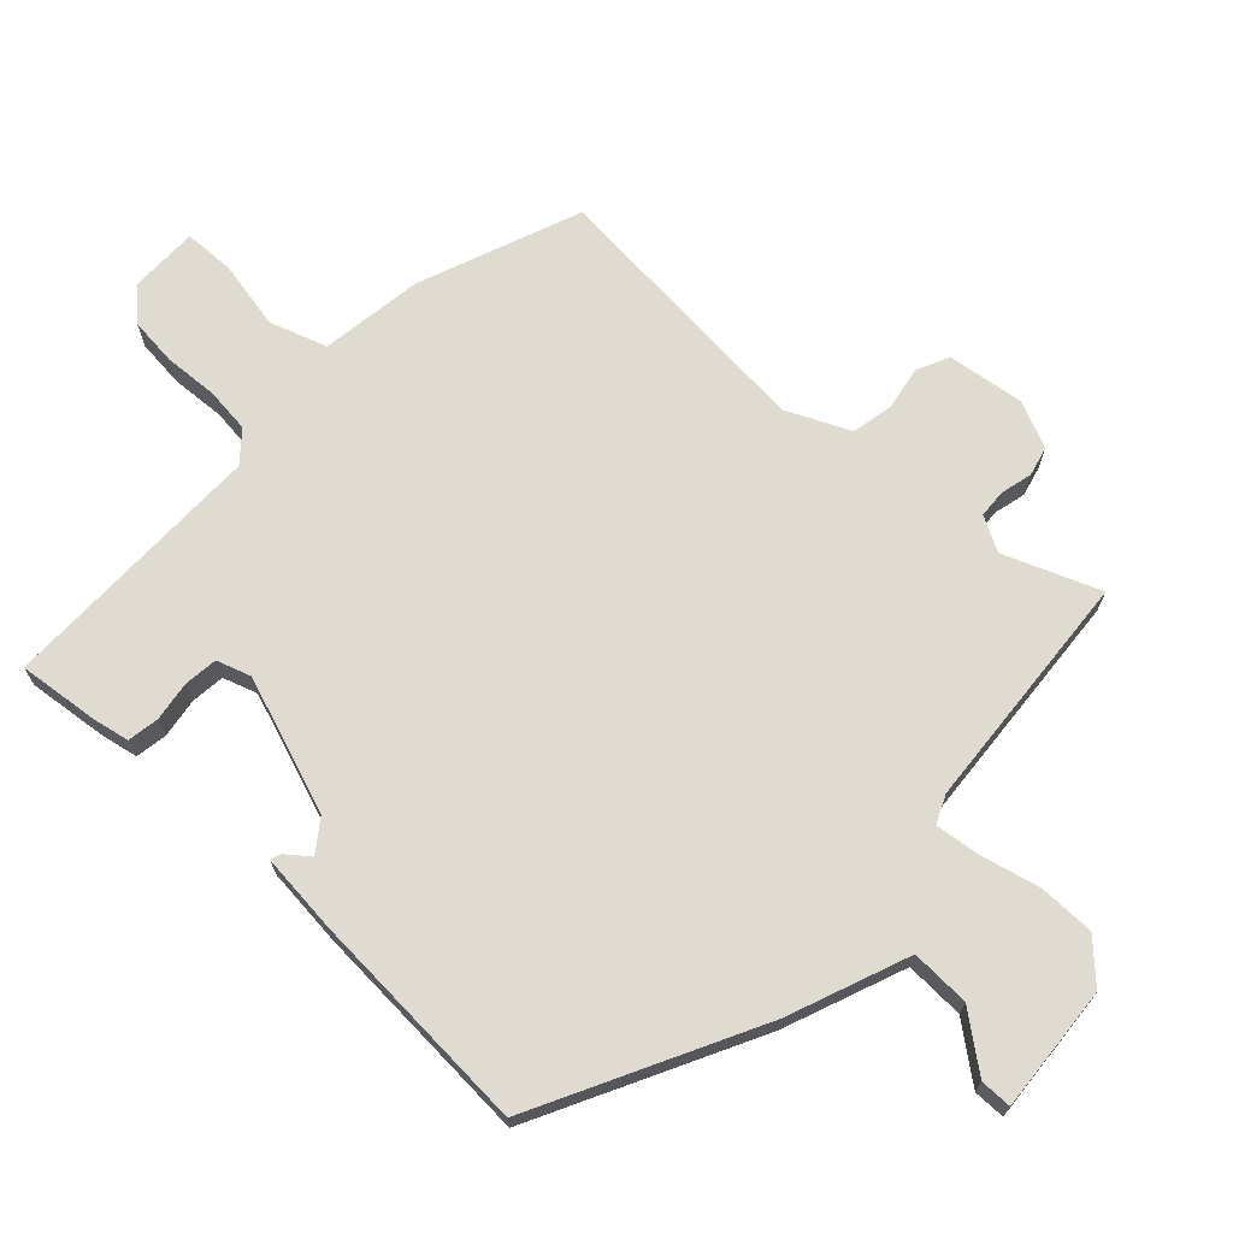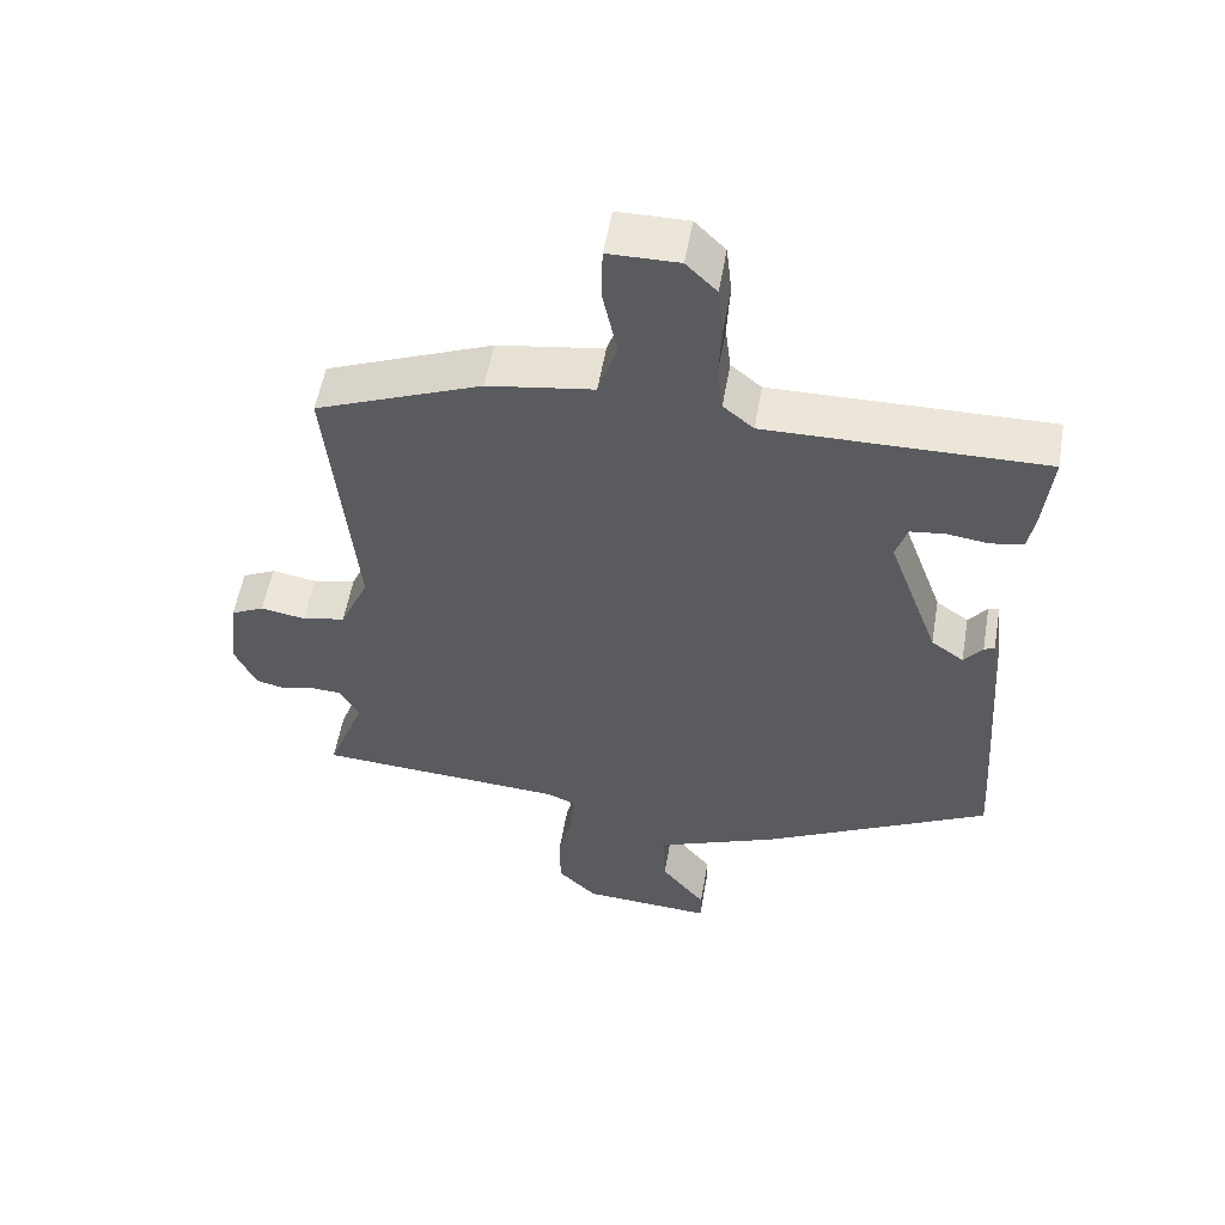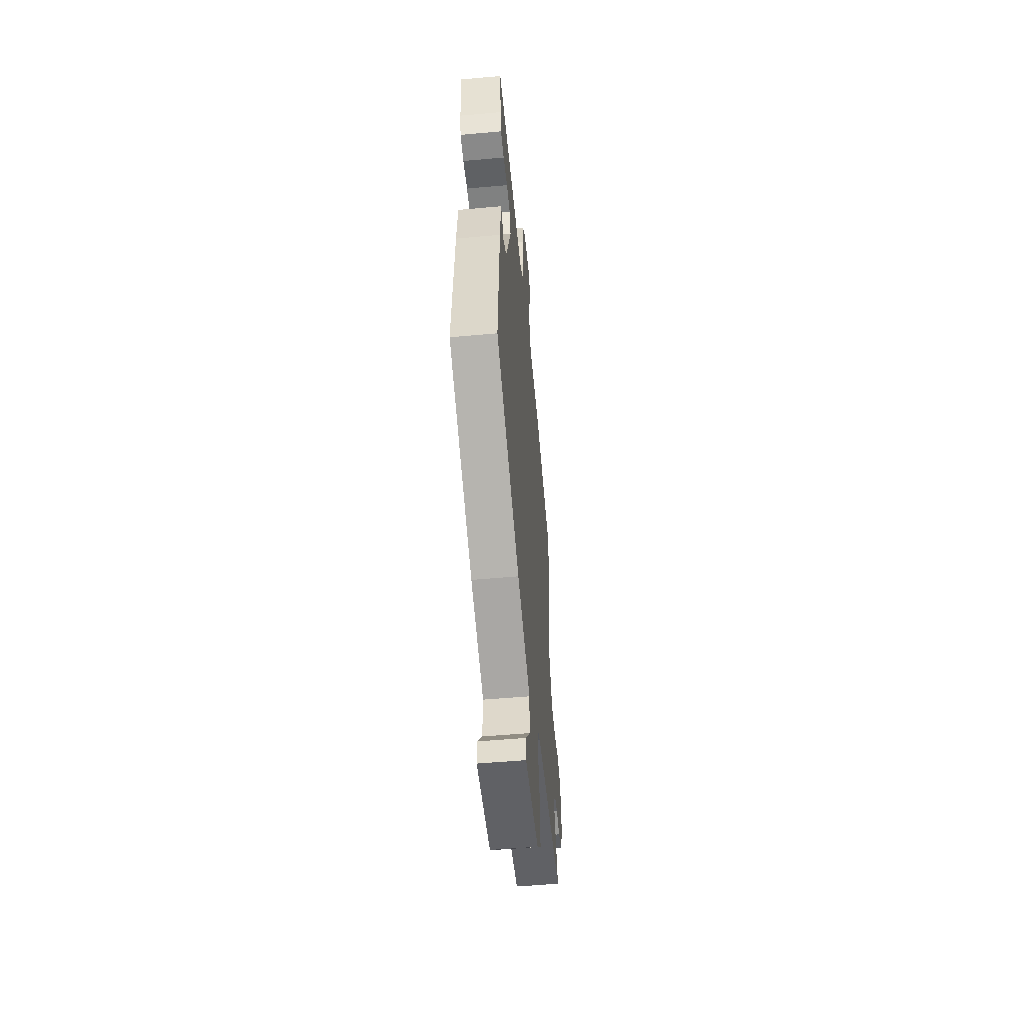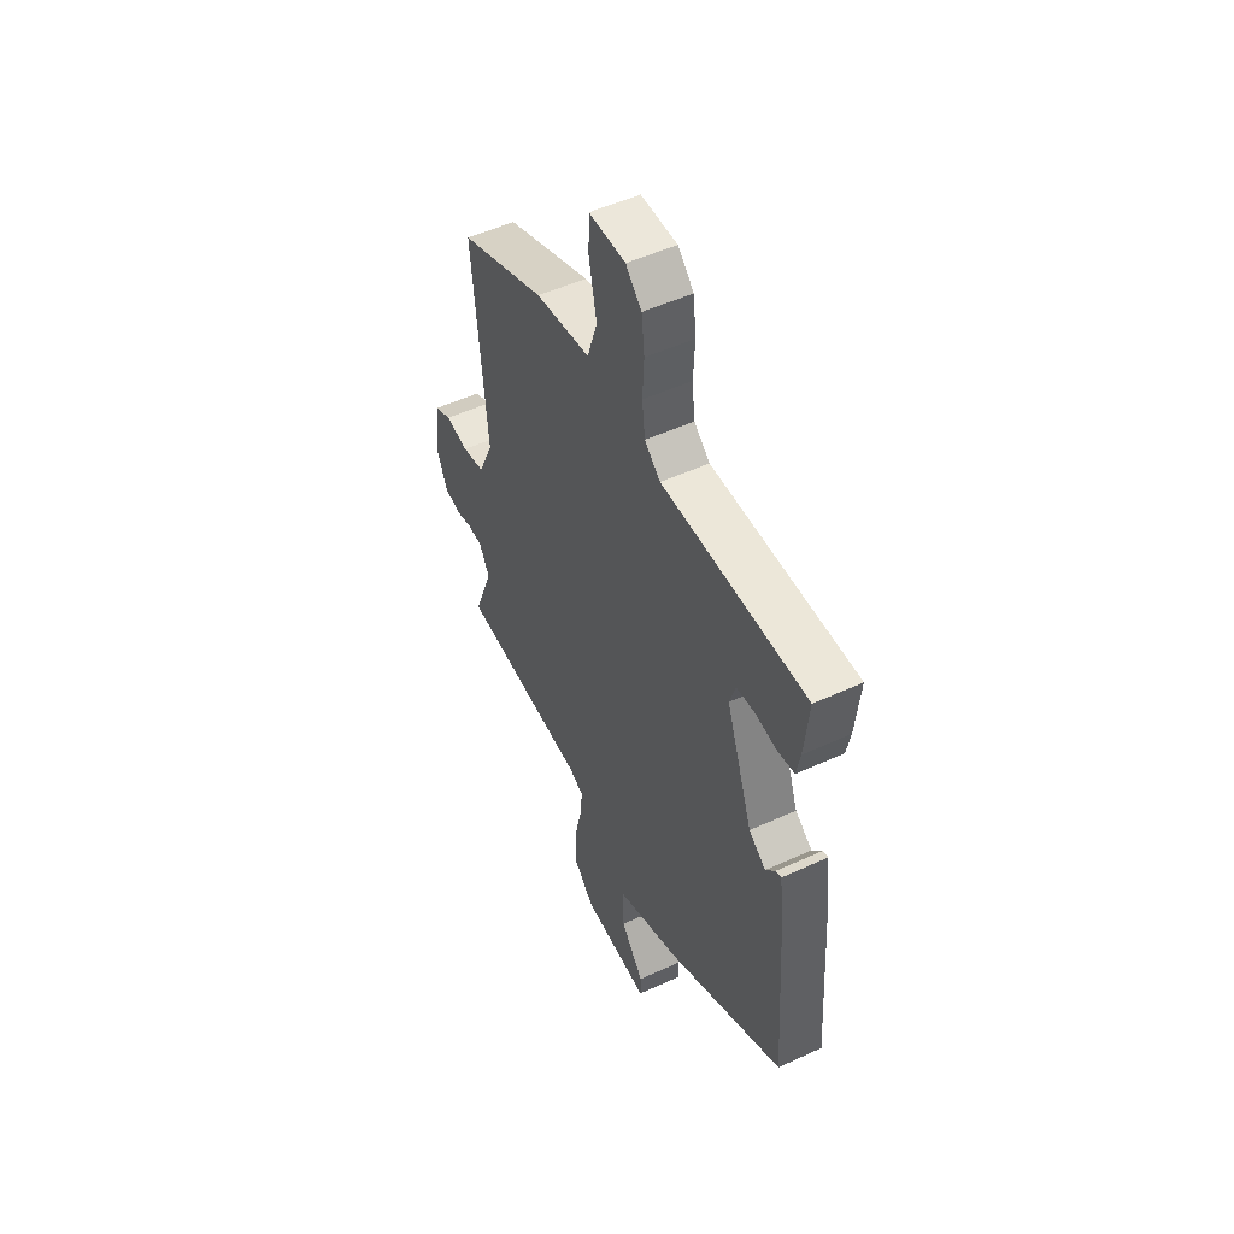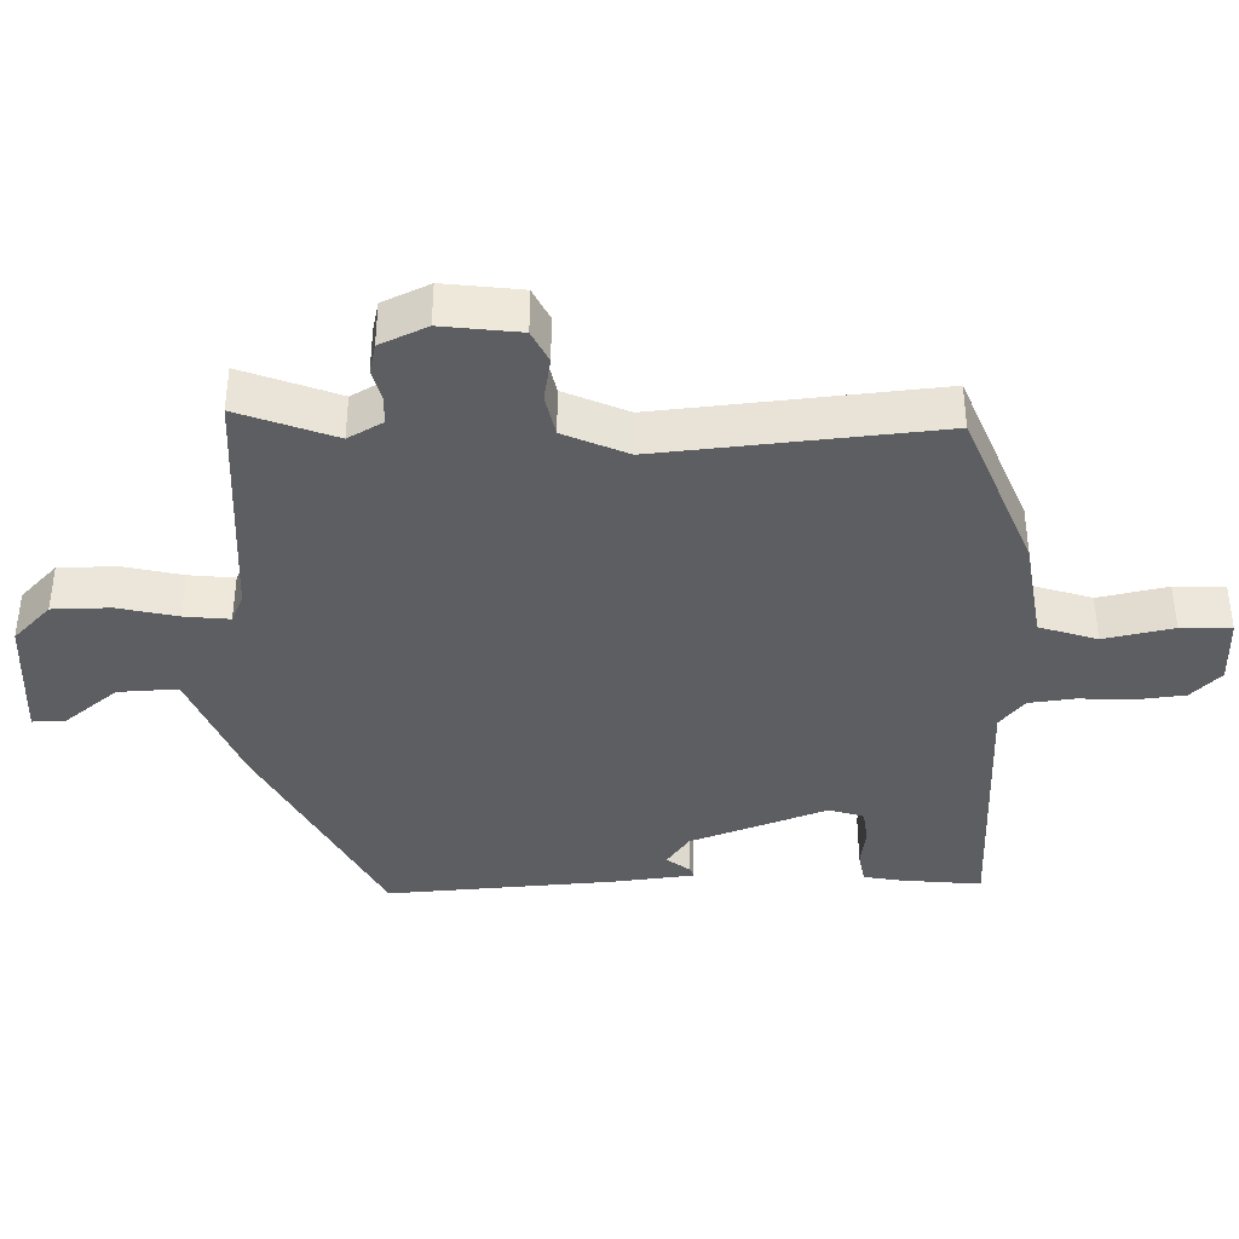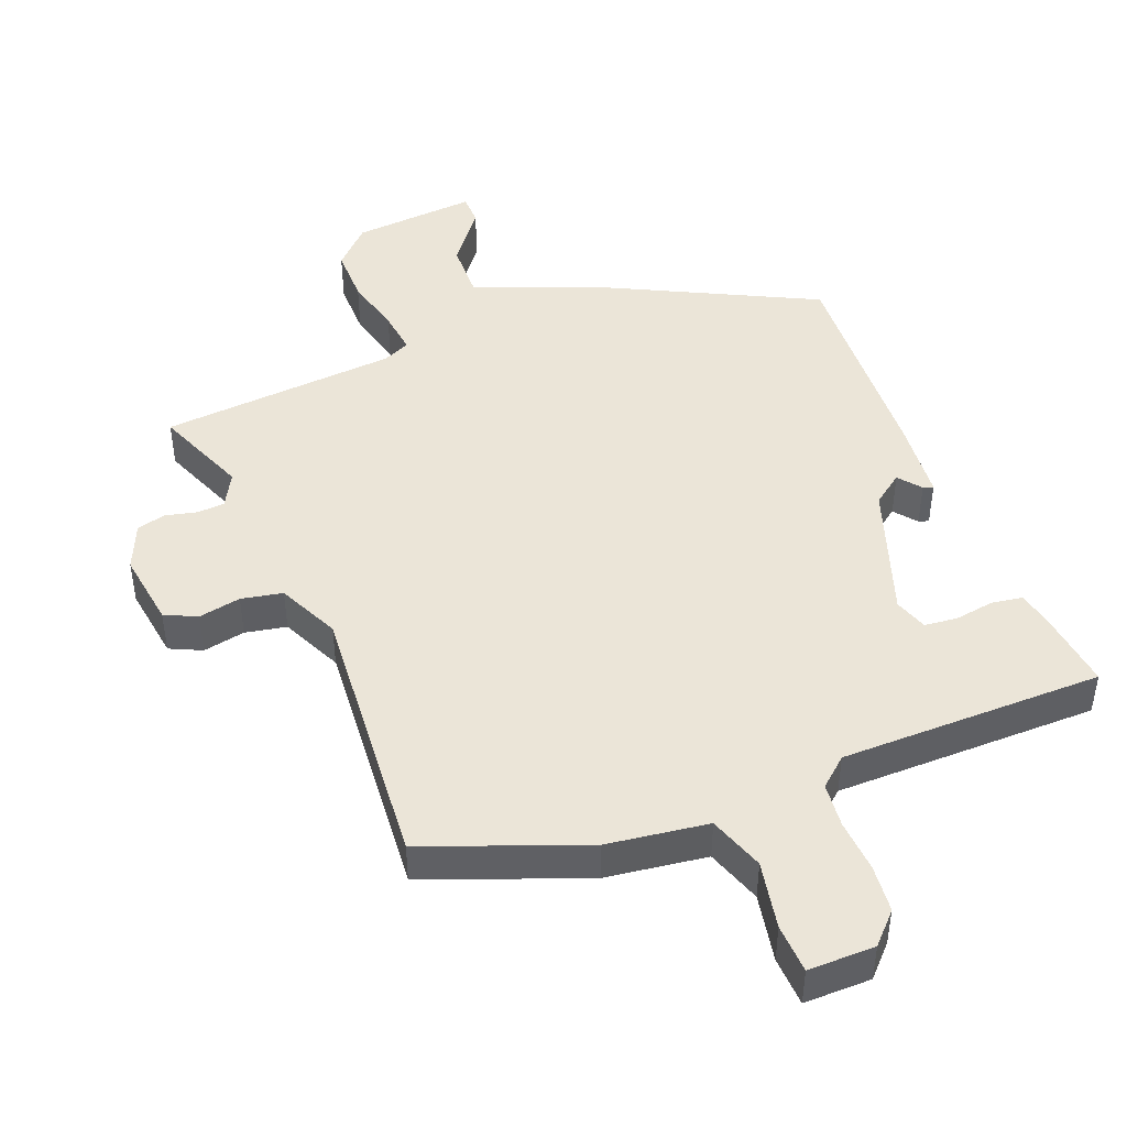
<metadata>
{"format":"obj","ext":"obj","renderer":"f3d","projection":"perspective","resolution":1024,"background":"white","views":[{"elev":69.9,"azim":132.4,"up":"+Y"},{"elev":55.0,"azim":9.8,"up":"+Z"},{"elev":-53.4,"azim":95.5,"up":"+Z"},{"elev":51.6,"azim":63.5,"up":"+Z"},{"elev":-39.1,"azim":-88.6,"up":"+Y"},{"elev":45.6,"azim":-22.5,"up":"+Y"}]}
</metadata>
<code>
v -0.543 0.07 -0.472
v -0.49 0.07 -0.333
v -0.518 0.07 -0.283
v -0.559 0.07 -0.281
v -0.605 0.07 -0.293
v -0.648 0.07 -0.283
v -0.679 0.07 -0.215
v -0.665 0.07 -0.103
v -0.618 0.07 -0.08
v -0.555 0.07 -0.091
v -0.494 0.07 -0.078
v -0.453 0.07 0.014
v -0.491 0.07 0.414
v -0.257 0.07 0.508
v -0.108 0.07 0.531
v -0.081 0.07 0.614
v -0.102 0.07 0.714
v -0.1 0.07 0.787
v -0.001 0.07 0.788
v 0.042 0.07 0.745
v 0.05 0.07 0.675
v 0.046 0.07 0.597
v 0.054 0.07 0.531
v 0.097 0.07 0.495
v 0.487 0.07 0.5
v 0.475 0.07 0.382
v 0.465 0.07 0.329
v 0.419 0.07 0.321
v 0.361 0.07 0.329
v 0.312 0.07 0.323
v 0.296 0.07 0.273
v 0.368 0.07 0.076
v 0.414 0.07 0.043
v 0.44 0.07 0.077
v 0.455 0.07 0.082
v 0.468 0.07 -0.035
v 0.491 0.07 -0.365
v 0.171 0.07 -0.532
v -0.004 0.07 -0.602
v 0 0.07 -0.688
v 0.063 0.07 -0.767
v 0.063 0.07 -0.813
v -0.121 0.07 -0.801
v -0.176 0.07 -0.747
v -0.177 0.07 -0.664
v -0.157 0.07 -0.578
v -0.15 0.07 -0.513
v -0.191 0.07 -0.495
v -0.543 0 -0.472
v -0.49 0 -0.333
v -0.518 0 -0.283
v -0.559 0 -0.281
v -0.605 0 -0.293
v -0.648 0 -0.283
v -0.679 0 -0.215
v -0.665 0 -0.103
v -0.618 0 -0.08
v -0.555 0 -0.091
v -0.494 0 -0.078
v -0.453 0 0.014
v -0.491 0 0.414
v -0.257 0 0.508
v -0.108 0 0.531
v -0.081 0 0.614
v -0.102 0 0.714
v -0.1 0 0.787
v -0.001 0 0.788
v 0.042 0 0.745
v 0.05 0 0.675
v 0.046 0 0.597
v 0.054 0 0.531
v 0.097 0 0.495
v 0.487 0 0.5
v 0.475 0 0.382
v 0.465 0 0.329
v 0.419 0 0.321
v 0.361 0 0.329
v 0.312 0 0.323
v 0.296 0 0.273
v 0.368 0 0.076
v 0.414 0 0.043
v 0.44 0 0.077
v 0.455 0 0.082
v 0.468 0 -0.035
v 0.491 0 -0.365
v 0.171 0 -0.532
v -0.004 0 -0.602
v 0 0 -0.688
v 0.063 0 -0.767
v 0.063 0 -0.813
v -0.121 0 -0.801
v -0.176 0 -0.747
v -0.177 0 -0.664
v -0.157 0 -0.578
v -0.15 0 -0.513
v -0.191 0 -0.495
f 44 45 46
f 43 44 46
f 42 43 46
f 41 42 46
f 40 41 46
f 39 40 46 47
f 37 38 39
f 36 37 39
f 35 36 39
f 34 35 39
f 33 34 39
f 32 33 39 47
f 31 32 47 48
f 27 28 29
f 26 27 29
f 25 26 29
f 24 25 29
f 24 29 30
f 20 21 22
f 19 20 22
f 18 19 22
f 17 18 22
f 16 17 22
f 15 16 22 23
f 15 23 24
f 14 15 24
f 13 14 24
f 12 13 24
f 8 9 10
f 7 8 10
f 6 7 10
f 5 6 10
f 4 5 10
f 3 4 10 11
f 30 31 48
f 24 30 48
f 12 24 48
f 11 12 48
f 3 11 48
f 2 3 48
f 1 2 48
f 94 93 92
f 94 92 91
f 94 91 90
f 94 90 89
f 94 89 88
f 95 94 88 87
f 87 86 85
f 87 85 84
f 87 84 83
f 87 83 82
f 87 82 81
f 95 87 81 80
f 96 95 80 79
f 77 76 75
f 77 75 74
f 77 74 73
f 77 73 72
f 78 77 72
f 70 69 68
f 70 68 67
f 70 67 66
f 70 66 65
f 70 65 64
f 71 70 64 63
f 72 71 63
f 72 63 62
f 72 62 61
f 72 61 60
f 58 57 56
f 58 56 55
f 58 55 54
f 58 54 53
f 58 53 52
f 59 58 52 51
f 96 79 78
f 96 78 72
f 96 72 60
f 96 60 59
f 96 59 51
f 96 51 50
f 96 50 49
f 1 49 50 2
f 2 50 51 3
f 3 51 52 4
f 4 52 53 5
f 5 53 54 6
f 6 54 55 7
f 7 55 56 8
f 8 56 57 9
f 9 57 58 10
f 10 58 59 11
f 11 59 60 12
f 12 60 61 13
f 13 61 62 14
f 14 62 63 15
f 15 63 64 16
f 16 64 65 17
f 17 65 66 18
f 18 66 67 19
f 19 67 68 20
f 20 68 69 21
f 21 69 70 22
f 22 70 71 23
f 23 71 72 24
f 24 72 73 25
f 25 73 74 26
f 26 74 75 27
f 27 75 76 28
f 28 76 77 29
f 29 77 78 30
f 30 78 79 31
f 31 79 80 32
f 32 80 81 33
f 33 81 82 34
f 34 82 83 35
f 35 83 84 36
f 36 84 85 37
f 37 85 86 38
f 38 86 87 39
f 39 87 88 40
f 40 88 89 41
f 41 89 90 42
f 42 90 91 43
f 43 91 92 44
f 44 92 93 45
f 45 93 94 46
f 46 94 95 47
f 47 95 96 48
f 48 96 49 1

</code>
